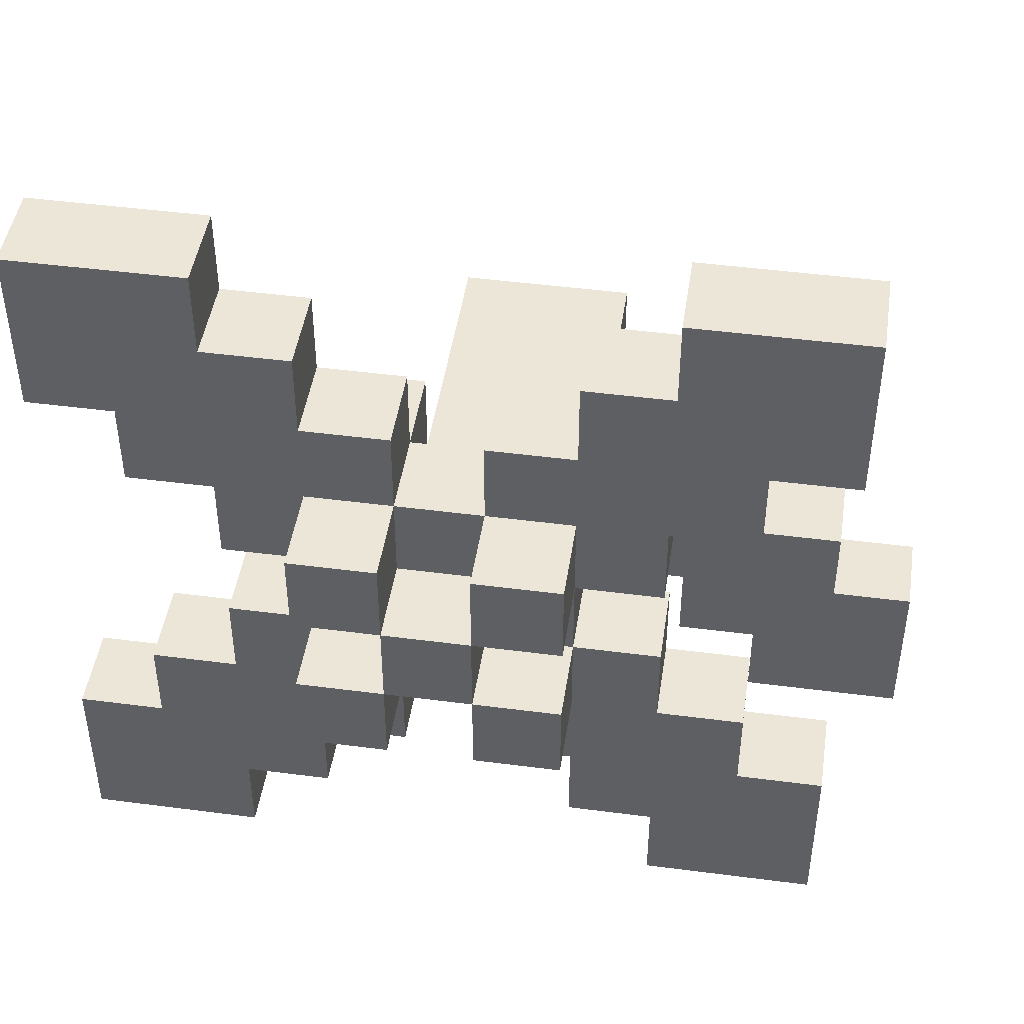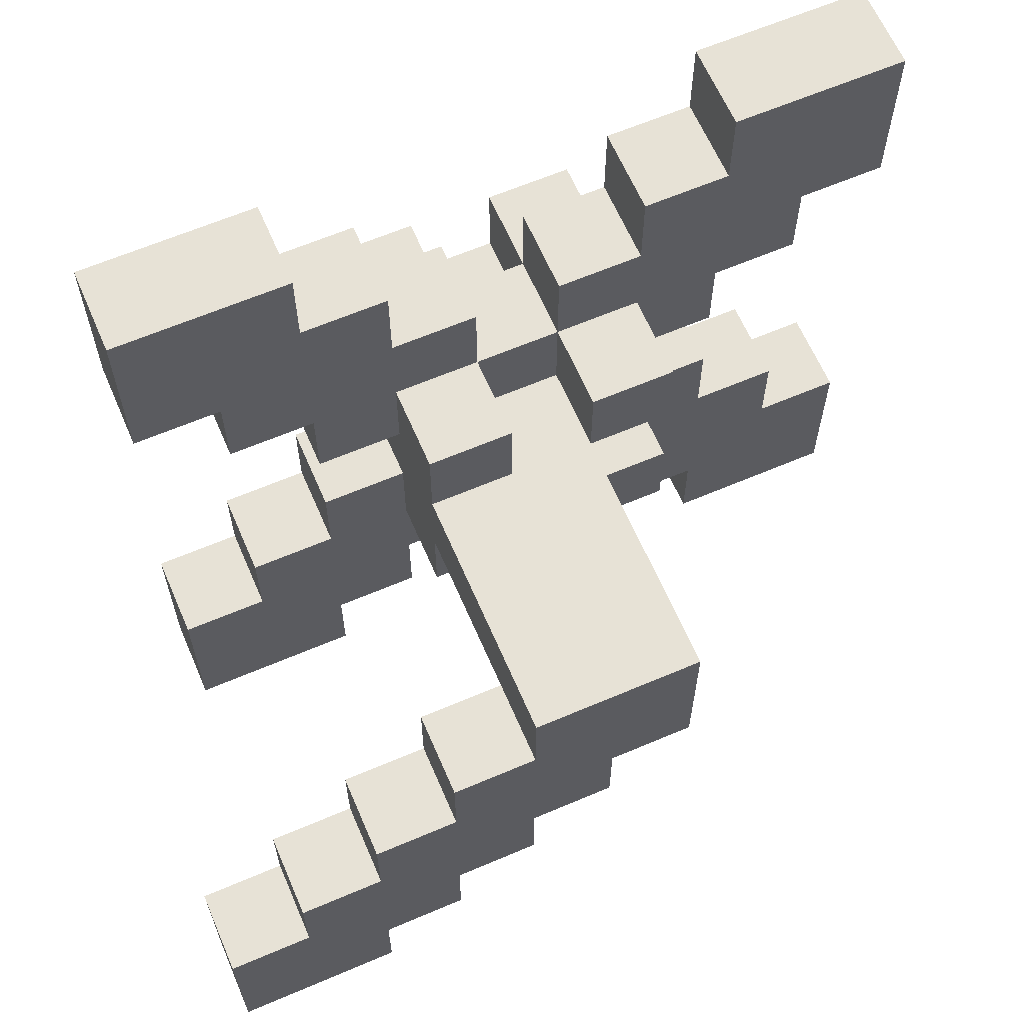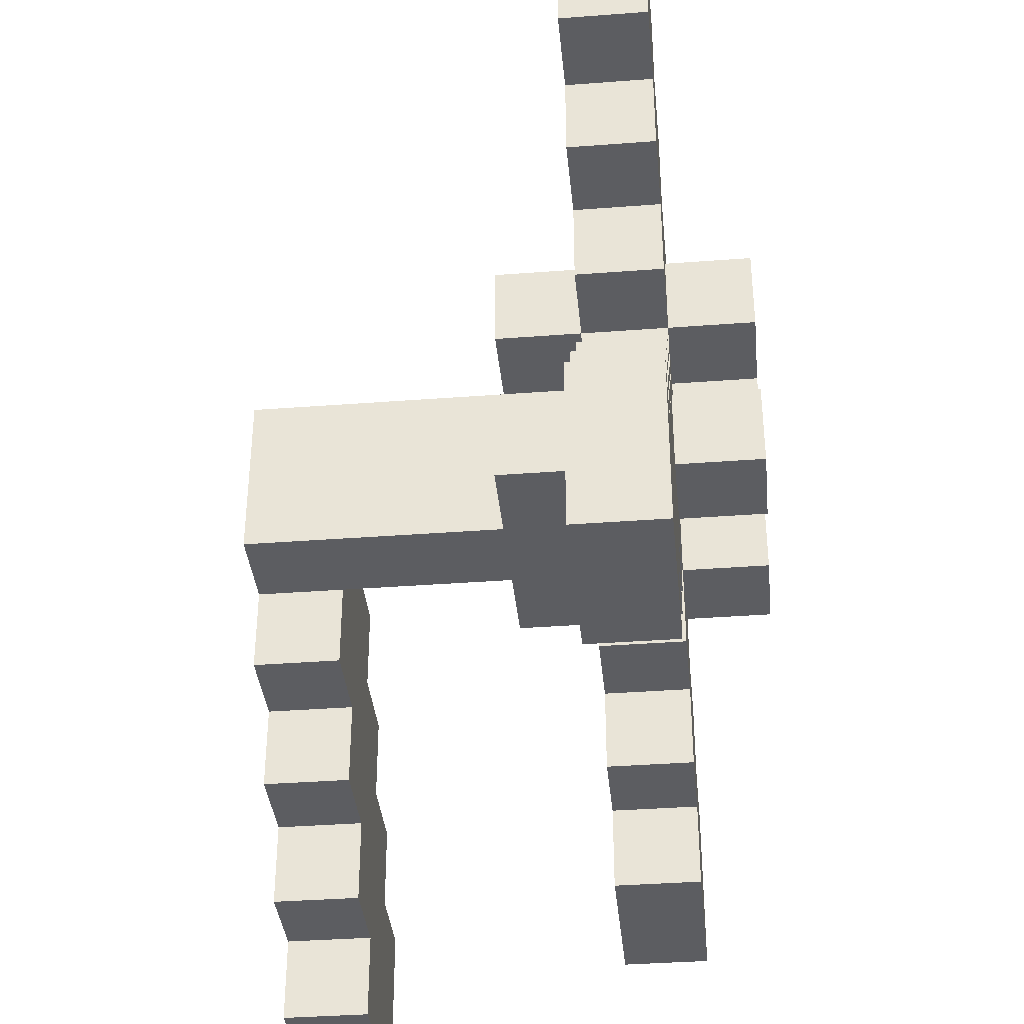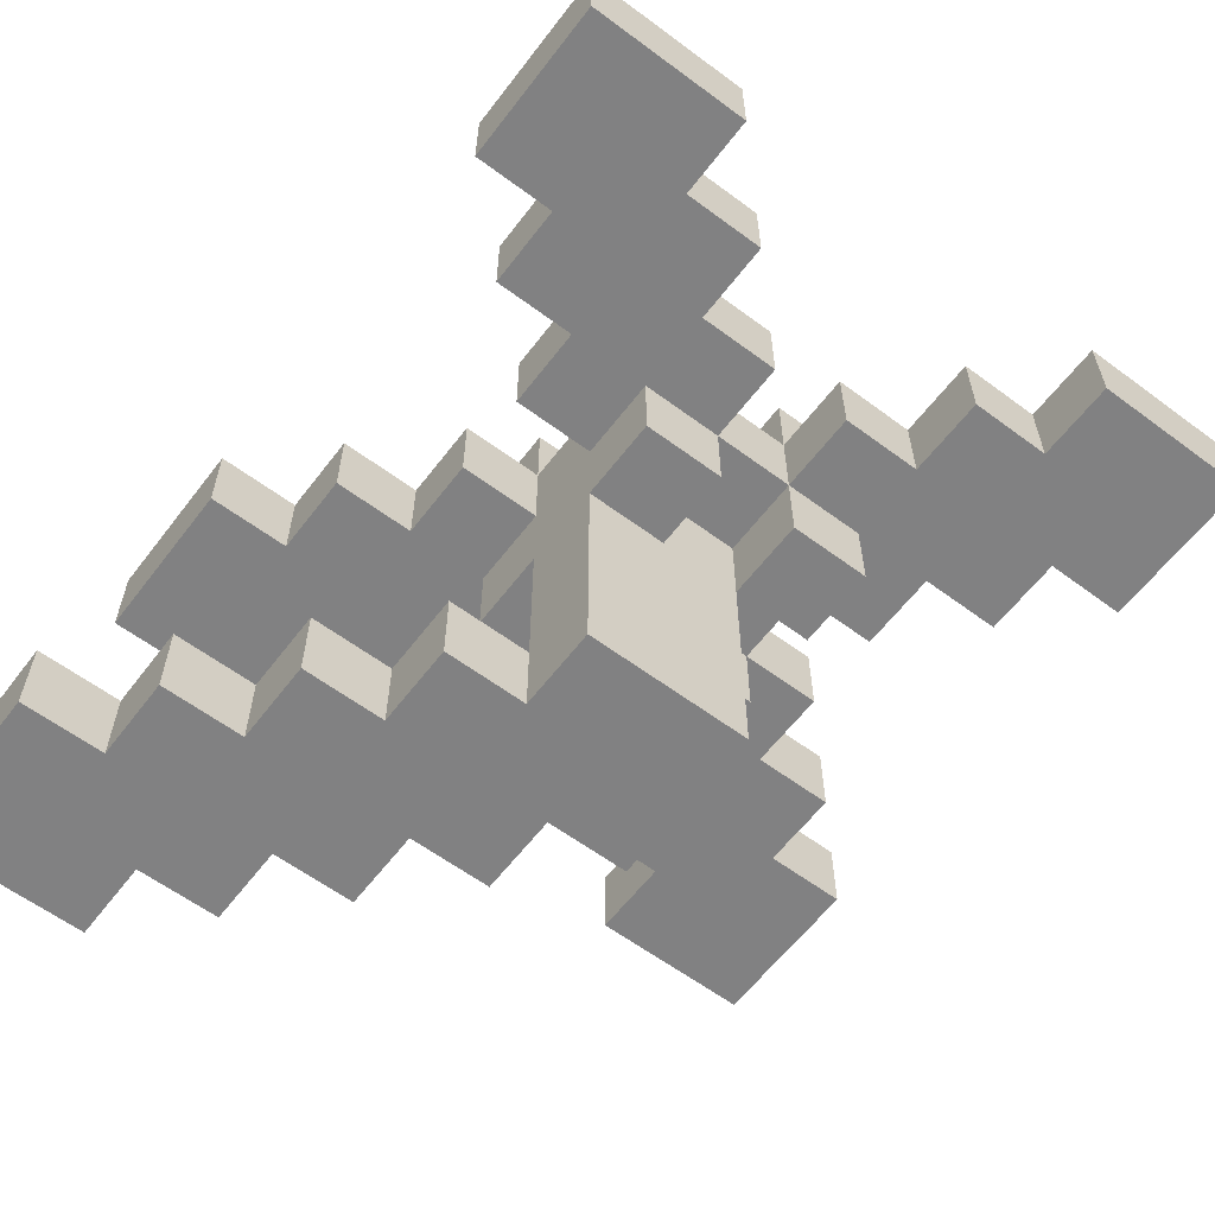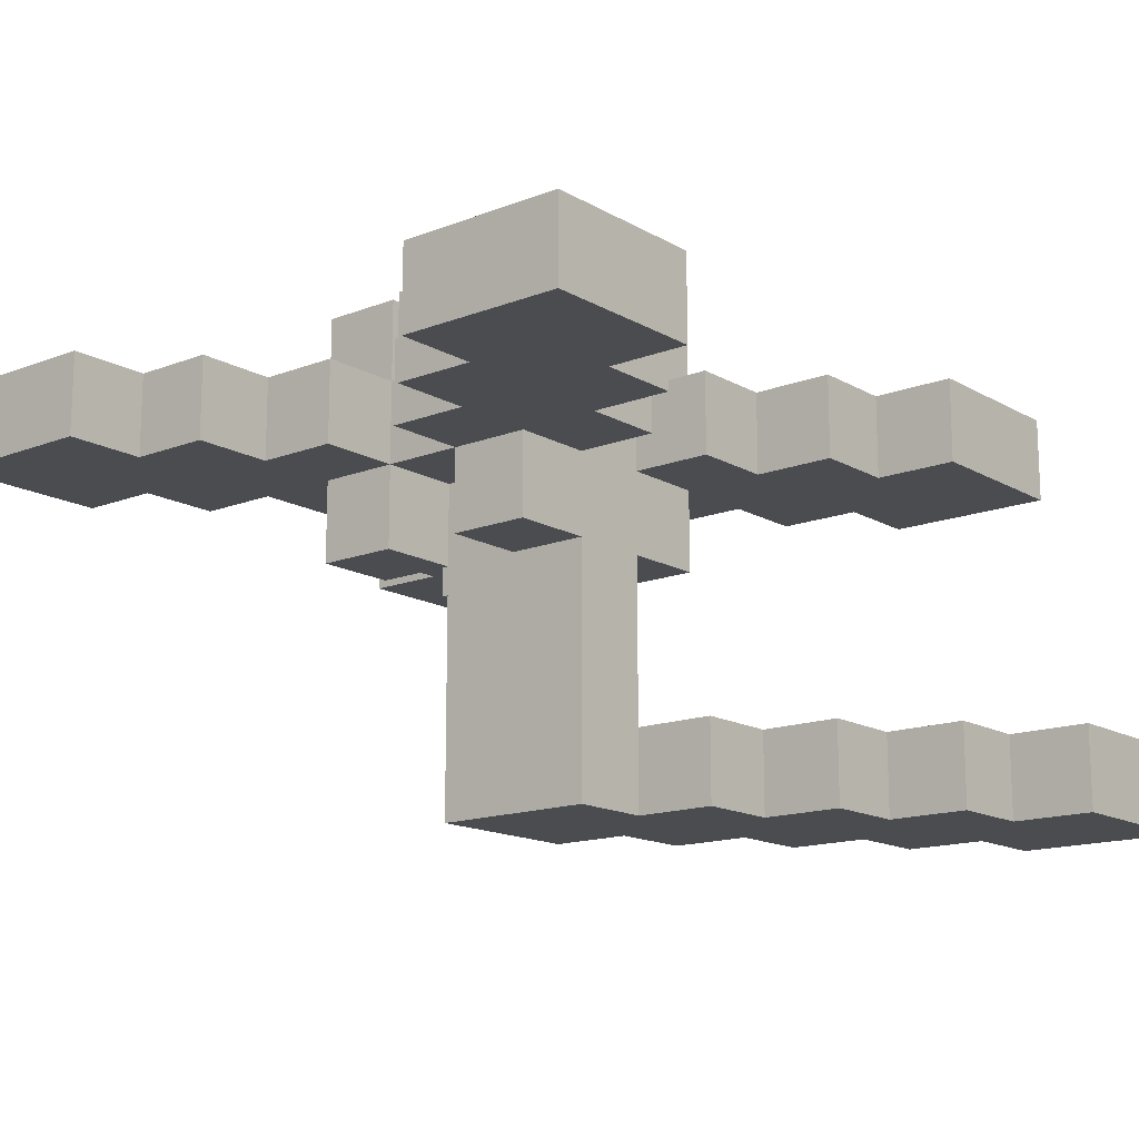
<metadata>
{"format":"obj","ext":"obj","renderer":"f3d","projection":"perspective","resolution":1024,"background":"white","views":[{"elev":46.2,"azim":-171.5,"up":"+Z"},{"elev":63.7,"azim":-23.3,"up":"+Z"},{"elev":-37.2,"azim":95.6,"up":"+Z"},{"elev":-60.5,"azim":-37.2,"up":"+Y"},{"elev":-15.0,"azim":129.6,"up":"+Y"}]}
</metadata>
<code>
v -5 0 -3
v -5 0 -5
v -5 1 -3
v -5 1 -5
v -4 0 -2
v -4 0 -3
v -4 1 -2
v -4 1 -3
v -4 4 5
v -4 4 3
v -4 4 -2
v -4 4 -4
v -4 5 5
v -4 5 3
v -4 5 -2
v -4 5 -4
v -3 0 -1
v -3 0 -2
v -3 1 -1
v -3 1 -2
v -3 4 3
v -3 4 2
v -3 4 -1
v -3 4 -2
v -3 5 3
v -3 5 2
v -3 5 -1
v -3 5 -2
v -2 0 -0
v -2 0 -1
v -2 1 -0
v -2 1 -1
v -2 4 2
v -2 4 1
v -2 4 -0
v -2 4 -1
v -2 5 2
v -2 5 1
v -2 5 -0
v -2 5 -1
v -1 0 1
v -1 0 -0
v -1 1 -0
v -1 3 2
v -1 3 1
v -1 3 -0
v -1 3 -1
v -1 4 2
v -1 4 1
v -1 4 -0
v -1 4 -1
v -1 5 2
v -1 5 1
v -1 5 -0
v -1 5 -1
v -1 6 2
v -1 6 1
v -1 6 -0
v -1 6 -1
v 0 1 -0
v 0 1 -1
v 0 3 -0
v 0 3 -1
v 0 5 1
v 0 5 -0
v 0 6 1
v 0 6 -0
v 1 3 2
v 1 3 1
v 1 4 3
v 1 4 2
v 1 4 1
v 1 4 -1
v 1 4 -2
v 1 5 3
v 1 5 2
v 1 5 1
v 1 5 -0
v 1 5 -1
v 1 5 -2
v 1 6 2
v 1 6 1
v 1 6 -0
v 1 6 -1
v 2 4 4
v 2 4 3
v 2 4 -2
v 2 4 -3
v 2 5 4
v 2 5 3
v 2 5 -2
v 2 5 -3
v 3 4 5
v 3 4 4
v 3 4 -3
v 3 4 -4
v 3 5 5
v 3 5 4
v 3 5 -3
v 3 5 -4
v -3 0 -4
v -3 0 -5
v -3 1 -4
v -3 1 -5
v -2 0 -3
v -2 0 -4
v -2 1 -3
v -2 1 -4
v -2 4 5
v -2 4 4
v -2 4 -3
v -2 4 -4
v -2 5 5
v -2 5 4
v -2 5 -3
v -2 5 -4
v -1 0 -2
v -1 0 -3
v -1 1 -2
v -1 1 -3
v -1 4 4
v -1 4 3
v -1 4 -2
v -1 4 -3
v -1 5 4
v -1 5 3
v -1 5 -2
v -1 5 -3
v 0 0 -1
v 0 0 -2
v 0 1 -1
v 0 1 -2
v 0 3 2
v 0 3 1
v 0 4 3
v 0 4 2
v 0 4 1
v 0 4 -1
v 0 4 -2
v 0 5 3
v 0 5 2
v 0 5 1
v 0 5 -0
v 0 5 -1
v 0 5 -2
v 0 6 2
v 0 6 1
v 0 6 -0
v 0 6 -1
v 1 0 1
v 1 0 -1
v 1 3 1
v 1 3 -0
v 1 3 -1
v 1 4 1
v 1 4 -0
v 1 5 1
v 1 5 -0
v 1 6 1
v 1 6 -0
v 2 3 2
v 2 3 1
v 2 3 -0
v 2 3 -1
v 2 4 2
v 2 4 1
v 2 4 -0
v 2 4 -1
v 2 5 2
v 2 5 1
v 2 5 -0
v 2 5 -1
v 2 6 2
v 2 6 1
v 2 6 -0
v 2 6 -1
v 3 4 2
v 3 4 1
v 3 4 -0
v 3 4 -1
v 3 5 2
v 3 5 1
v 3 5 -0
v 3 5 -1
v 4 4 3
v 4 4 2
v 4 4 -1
v 4 4 -2
v 4 5 3
v 4 5 2
v 4 5 -1
v 4 5 -2
v 5 4 5
v 5 4 3
v 5 4 -2
v 5 4 -4
v 5 5 5
v 5 5 3
v 5 5 -2
v 5 5 -4
v -4 4 5
v -4 5 5
v -2 4 5
v -2 5 5
v 3 4 5
v 3 5 5
v 5 4 5
v 5 5 5
v -2 4 4
v -2 5 4
v -1 4 4
v -1 5 4
v 2 4 4
v 2 5 4
v 3 4 4
v 3 5 4
v -1 4 3
v -1 5 3
v 0 4 3
v 0 5 3
v 1 4 3
v 1 5 3
v 2 4 3
v 2 5 3
v -1 3 2
v -1 4 2
v -1 5 2
v -1 6 2
v 0 3 2
v 0 4 2
v 0 5 2
v 0 6 2
v 1 3 2
v 1 4 2
v 1 5 2
v 1 6 2
v 2 3 2
v 2 4 2
v 2 5 2
v 2 6 2
v -1 0 1
v -1 3 1
v 0 3 1
v 0 4 1
v 0 5 1
v 0 6 1
v 1 0 1
v 1 3 1
v 1 4 1
v 1 5 1
v 1 6 1
v -2 0 -0
v -2 1 -0
v -2 4 -0
v -2 5 -0
v -1 0 -0
v -1 1 -0
v -1 4 -0
v -1 5 -0
v -1 6 -0
v 0 5 -0
v 0 6 -0
v 1 3 -0
v 1 4 -0
v 1 5 -0
v 1 6 -0
v 2 3 -0
v 2 4 -0
v 2 5 -0
v 2 6 -0
v 3 4 -0
v 3 5 -0
v -3 0 -1
v -3 1 -1
v -3 4 -1
v -3 5 -1
v -2 0 -1
v -2 1 -1
v -2 4 -1
v -2 5 -1
v 3 4 -1
v 3 5 -1
v 4 4 -1
v 4 5 -1
v -4 0 -2
v -4 1 -2
v -4 4 -2
v -4 5 -2
v -3 0 -2
v -3 1 -2
v -3 4 -2
v -3 5 -2
v 4 4 -2
v 4 5 -2
v 5 4 -2
v 5 5 -2
v -5 0 -3
v -5 1 -3
v -4 0 -3
v -4 1 -3
v -4 4 3
v -4 5 3
v -3 4 3
v -3 5 3
v 4 4 3
v 4 5 3
v 5 4 3
v 5 5 3
v -3 4 2
v -3 5 2
v -2 4 2
v -2 5 2
v 3 4 2
v 3 5 2
v 4 4 2
v 4 5 2
v -2 4 1
v -2 5 1
v -1 4 1
v -1 5 1
v -1 6 1
v 0 5 1
v 0 6 1
v 1 3 1
v 1 4 1
v 1 5 1
v 1 6 1
v 2 3 1
v 2 4 1
v 2 5 1
v 2 6 1
v 3 4 1
v 3 5 1
v -1 1 -0
v -1 3 -0
v 0 1 -0
v 0 3 -0
v 0 5 -0
v 0 6 -0
v 1 5 -0
v 1 6 -0
v -1 3 -1
v -1 4 -1
v -1 5 -1
v -1 6 -1
v 0 0 -1
v 0 1 -1
v 0 3 -1
v 0 4 -1
v 0 5 -1
v 0 6 -1
v 1 0 -1
v 1 3 -1
v 1 4 -1
v 1 5 -1
v 1 6 -1
v 2 3 -1
v 2 4 -1
v 2 5 -1
v 2 6 -1
v -1 0 -2
v -1 1 -2
v -1 4 -2
v -1 5 -2
v 0 0 -2
v 0 1 -2
v 0 4 -2
v 0 5 -2
v 1 4 -2
v 1 5 -2
v 2 4 -2
v 2 5 -2
v -2 0 -3
v -2 1 -3
v -2 4 -3
v -2 5 -3
v -1 0 -3
v -1 1 -3
v -1 4 -3
v -1 5 -3
v 2 4 -3
v 2 5 -3
v 3 4 -3
v 3 5 -3
v -4 4 -4
v -4 5 -4
v -3 0 -4
v -3 1 -4
v -2 0 -4
v -2 1 -4
v -2 4 -4
v -2 5 -4
v 3 4 -4
v 3 5 -4
v 5 4 -4
v 5 5 -4
v -5 0 -5
v -5 1 -5
v -3 0 -5
v -3 1 -5
v -1 0 1
v 1 0 1
v -2 0 -0
v -1 0 -0
v -3 0 -1
v -2 0 -1
v 0 0 -1
v 1 0 -1
v -4 0 -2
v -3 0 -2
v -1 0 -2
v 0 0 -2
v -5 0 -3
v -4 0 -3
v -2 0 -3
v -1 0 -3
v -3 0 -4
v -2 0 -4
v -5 0 -5
v -3 0 -5
v -1 3 2
v 0 3 2
v 1 3 2
v 2 3 2
v -1 3 1
v 0 3 1
v 1 3 1
v 2 3 1
v -1 3 -0
v 0 3 -0
v 1 3 -0
v 2 3 -0
v -1 3 -1
v 0 3 -1
v 1 3 -1
v 2 3 -1
v -4 4 5
v -2 4 5
v 3 4 5
v 5 4 5
v -2 4 4
v -1 4 4
v 2 4 4
v 3 4 4
v -4 4 3
v -3 4 3
v -1 4 3
v 0 4 3
v 1 4 3
v 2 4 3
v 4 4 3
v 5 4 3
v -3 4 2
v -2 4 2
v -1 4 2
v 0 4 2
v 1 4 2
v 2 4 2
v 3 4 2
v 4 4 2
v -2 4 1
v -1 4 1
v 0 4 1
v 1 4 1
v 2 4 1
v 3 4 1
v -2 4 -0
v -1 4 -0
v 1 4 -0
v 2 4 -0
v 3 4 -0
v -3 4 -1
v -2 4 -1
v -1 4 -1
v 0 4 -1
v 1 4 -1
v 2 4 -1
v 3 4 -1
v 4 4 -1
v -4 4 -2
v -3 4 -2
v -1 4 -2
v 0 4 -2
v 1 4 -2
v 2 4 -2
v 4 4 -2
v 5 4 -2
v -2 4 -3
v -1 4 -3
v 2 4 -3
v 3 4 -3
v -4 4 -4
v -2 4 -4
v 3 4 -4
v 5 4 -4
v -2 1 -0
v -1 1 -0
v 0 1 -0
v -3 1 -1
v -2 1 -1
v 0 1 -1
v -4 1 -2
v -3 1 -2
v -1 1 -2
v 0 1 -2
v -5 1 -3
v -4 1 -3
v -2 1 -3
v -1 1 -3
v -3 1 -4
v -2 1 -4
v -5 1 -5
v -3 1 -5
v -4 5 5
v -2 5 5
v 3 5 5
v 5 5 5
v -2 5 4
v -1 5 4
v 2 5 4
v 3 5 4
v -4 5 3
v -3 5 3
v -1 5 3
v 0 5 3
v 1 5 3
v 2 5 3
v 4 5 3
v 5 5 3
v -3 5 2
v -2 5 2
v -1 5 2
v 0 5 2
v 1 5 2
v 2 5 2
v 3 5 2
v 4 5 2
v -2 5 1
v -1 5 1
v 0 5 1
v 1 5 1
v 2 5 1
v 3 5 1
v -2 5 -0
v -1 5 -0
v 0 5 -0
v 1 5 -0
v 2 5 -0
v 3 5 -0
v -3 5 -1
v -2 5 -1
v -1 5 -1
v 0 5 -1
v 1 5 -1
v 2 5 -1
v 3 5 -1
v 4 5 -1
v -4 5 -2
v -3 5 -2
v -1 5 -2
v 0 5 -2
v 1 5 -2
v 2 5 -2
v 4 5 -2
v 5 5 -2
v -2 5 -3
v -1 5 -3
v 2 5 -3
v 3 5 -3
v -4 5 -4
v -2 5 -4
v 3 5 -4
v 5 5 -4
v -1 6 2
v 0 6 2
v 1 6 2
v 2 6 2
v -1 6 1
v 0 6 1
v 1 6 1
v 2 6 1
v -1 6 -0
v 0 6 -0
v 1 6 -0
v 2 6 -0
v -1 6 -1
v 0 6 -1
v 1 6 -1
v 2 6 -1
f 3 2 1
f 4 2 3
f 7 6 5
f 8 6 7
f 13 10 9
f 14 10 13
f 15 12 11
f 16 12 15
f 19 18 17
f 20 18 19
f 25 22 21
f 26 22 25
f 27 24 23
f 28 24 27
f 31 30 29
f 32 30 31
f 37 34 33
f 38 34 37
f 39 36 35
f 40 36 39
f 43 42 41
f 45 43 41
f 46 43 45
f 48 46 45
f 48 47 46
f 48 45 44
f 49 47 48
f 50 47 49
f 51 47 50
f 53 50 49
f 54 50 53
f 56 53 52
f 57 53 56
f 58 55 54
f 59 55 58
f 62 61 60
f 63 61 62
f 66 65 64
f 67 65 66
f 71 69 68
f 72 69 71
f 75 71 70
f 76 71 75
f 79 74 73
f 80 74 79
f 81 77 76
f 82 77 81
f 83 79 78
f 84 79 83
f 89 86 85
f 90 86 89
f 91 88 87
f 92 88 91
f 97 94 93
f 98 94 97
f 99 96 95
f 100 96 99
f 101 102 103
f 103 102 104
f 105 106 107
f 107 106 108
f 109 110 113
f 113 110 114
f 111 112 115
f 115 112 116
f 117 118 119
f 119 118 120
f 121 122 125
f 125 122 126
f 123 124 127
f 127 124 128
f 129 130 131
f 131 130 132
f 133 134 136
f 136 134 137
f 135 136 140
f 140 136 141
f 138 139 144
f 144 139 145
f 141 142 146
f 146 142 147
f 143 144 148
f 148 144 149
f 150 151 152
f 152 151 153
f 153 151 154
f 152 153 155
f 155 153 156
f 157 158 159
f 159 158 160
f 161 162 165
f 165 162 166
f 163 164 167
f 167 164 168
f 166 167 170
f 170 167 171
f 169 170 173
f 173 170 174
f 171 172 175
f 175 172 176
f 177 178 181
f 181 178 182
f 179 180 183
f 183 180 184
f 185 186 189
f 189 186 190
f 187 188 191
f 191 188 192
f 193 194 197
f 197 194 198
f 195 196 199
f 199 196 200
f 203 202 201
f 204 202 203
f 207 206 205
f 208 206 207
f 211 210 209
f 212 210 211
f 215 214 213
f 216 214 215
f 219 218 217
f 220 218 219
f 223 222 221
f 224 222 223
f 229 226 225
f 230 226 229
f 231 228 227
f 232 228 231
f 234 231 230
f 235 231 234
f 237 234 233
f 238 234 237
f 239 236 235
f 240 236 239
f 243 242 241
f 247 243 241
f 247 244 243
f 248 244 247
f 249 244 248
f 250 246 245
f 251 246 250
f 256 253 252
f 257 253 256
f 258 255 254
f 259 255 258
f 261 260 259
f 262 260 261
f 267 264 263
f 268 264 267
f 269 266 265
f 270 266 269
f 271 269 268
f 272 269 271
f 277 274 273
f 278 274 277
f 279 276 275
f 280 276 279
f 283 282 281
f 284 282 283
f 289 286 285
f 290 286 289
f 291 288 287
f 292 288 291
f 295 294 293
f 296 294 295
f 299 298 297
f 300 298 299
f 301 302 303
f 303 302 304
f 305 306 307
f 307 306 308
f 309 310 311
f 311 310 312
f 313 314 315
f 315 314 316
f 317 318 319
f 319 318 320
f 320 321 322
f 322 321 323
f 324 325 328
f 328 325 329
f 326 327 330
f 330 327 331
f 329 330 332
f 332 330 333
f 334 335 336
f 336 335 337
f 338 339 340
f 340 339 341
f 342 343 348
f 348 343 349
f 344 345 350
f 350 345 351
f 346 347 352
f 348 349 352
f 349 350 352
f 347 348 352
f 352 350 353
f 353 350 354
f 354 350 355
f 353 354 357
f 357 354 358
f 355 356 359
f 359 356 360
f 361 362 365
f 365 362 366
f 363 364 367
f 367 364 368
f 369 370 371
f 371 370 372
f 373 374 377
f 377 374 378
f 375 376 379
f 379 376 380
f 381 382 383
f 383 382 384
f 387 388 389
f 389 388 390
f 385 386 391
f 391 386 392
f 393 394 395
f 395 394 396
f 397 398 399
f 399 398 400
f 404 402 401
f 406 404 403
f 407 402 404
f 407 404 406
f 408 402 407
f 410 406 405
f 410 407 406
f 411 407 410
f 412 407 411
f 414 410 409
f 414 411 410
f 415 411 414
f 416 411 415
f 417 414 413
f 417 415 414
f 418 415 417
f 419 417 413
f 420 417 419
f 425 422 421
f 426 422 425
f 427 424 423
f 428 424 427
f 433 430 429
f 434 430 433
f 435 432 431
f 436 432 435
f 441 438 437
f 444 440 439
f 445 442 441
f 445 441 437
f 446 442 445
f 447 442 446
f 450 444 443
f 451 440 444
f 451 444 450
f 452 440 451
f 453 448 447
f 453 447 446
f 454 448 453
f 455 448 454
f 456 448 455
f 457 450 449
f 457 451 450
f 458 451 457
f 459 451 458
f 460 451 459
f 461 455 454
f 462 455 461
f 463 457 456
f 464 457 463
f 465 459 458
f 466 459 465
f 469 465 464
f 470 465 469
f 473 468 467
f 474 468 473
f 477 471 470
f 478 471 477
f 481 475 474
f 481 473 472
f 481 474 473
f 482 475 481
f 483 475 482
f 484 478 477
f 484 479 478
f 484 477 476
f 485 479 484
f 486 479 485
f 488 482 481
f 488 481 480
f 489 482 488
f 490 486 485
f 490 487 486
f 491 487 490
f 492 488 480
f 493 488 492
f 494 487 491
f 495 487 494
f 496 497 500
f 497 498 500
f 500 498 501
f 499 500 503
f 500 501 503
f 503 501 504
f 504 501 505
f 502 503 507
f 503 504 507
f 507 504 508
f 508 504 509
f 506 507 510
f 507 508 510
f 510 508 511
f 506 510 512
f 512 510 513
f 514 515 518
f 516 517 521
f 518 519 522
f 514 518 522
f 522 519 523
f 523 519 524
f 520 521 527
f 521 517 528
f 527 521 528
f 528 517 529
f 524 525 530
f 523 524 530
f 530 525 531
f 531 525 532
f 532 525 533
f 526 527 534
f 527 528 534
f 534 528 535
f 535 528 536
f 536 528 537
f 531 532 538
f 538 532 539
f 533 534 540
f 540 534 541
f 535 536 542
f 542 536 543
f 539 540 545
f 545 540 546
f 541 542 547
f 547 542 548
f 544 545 551
f 551 545 552
f 546 547 553
f 553 547 554
f 548 549 555
f 555 549 556
f 551 552 559
f 550 551 559
f 552 553 559
f 559 553 560
f 560 553 561
f 555 556 562
f 556 557 562
f 554 555 562
f 562 557 563
f 563 557 564
f 559 560 566
f 558 559 566
f 566 560 567
f 563 564 568
f 564 565 568
f 568 565 569
f 558 566 570
f 570 566 571
f 569 565 572
f 572 565 573
f 574 575 578
f 578 575 579
f 576 577 580
f 580 577 581
f 579 580 583
f 583 580 584
f 582 583 586
f 586 583 587
f 584 585 588
f 588 585 589

</code>
